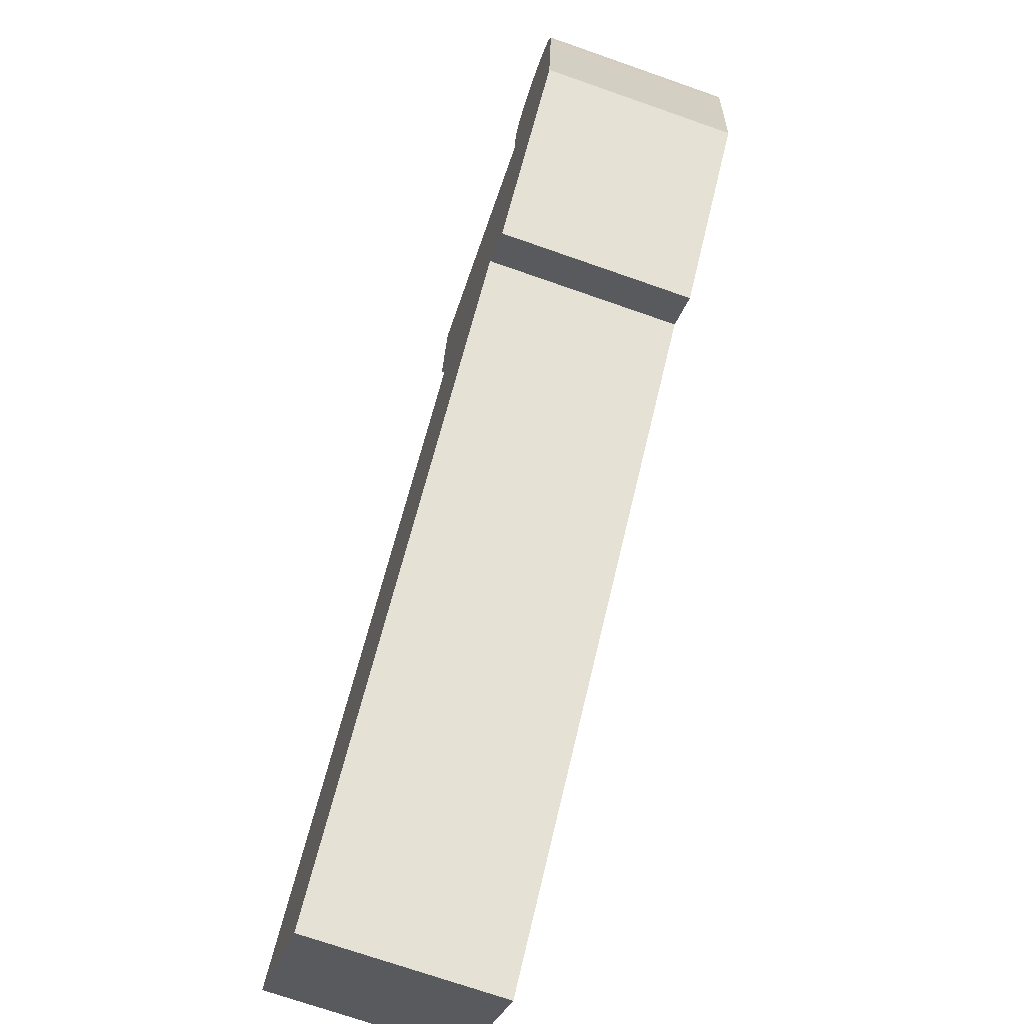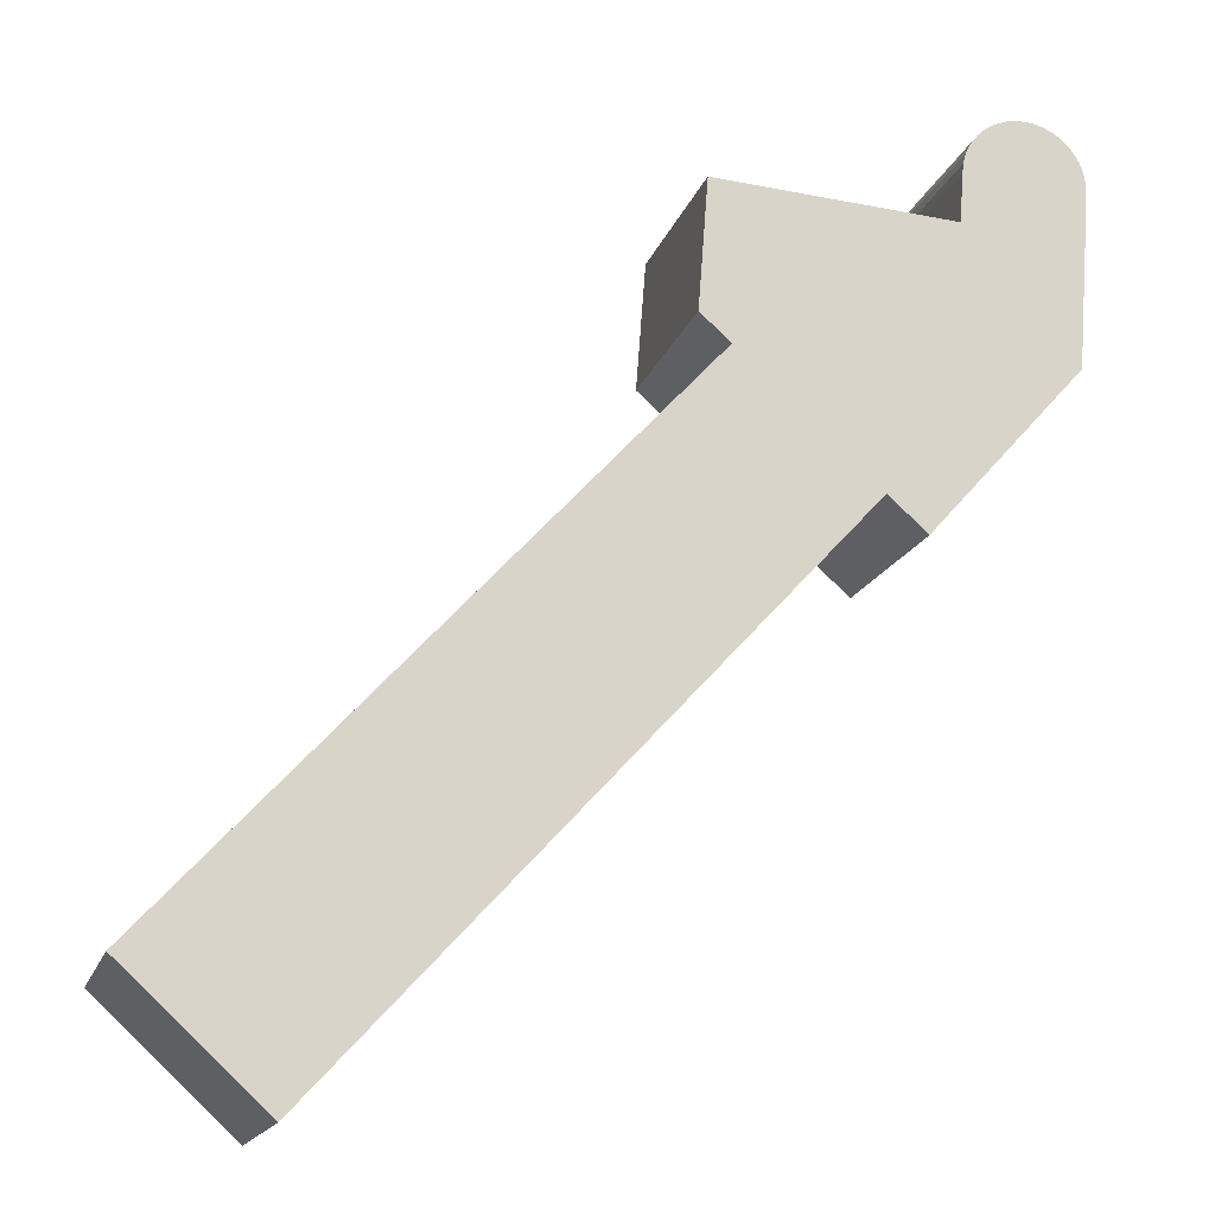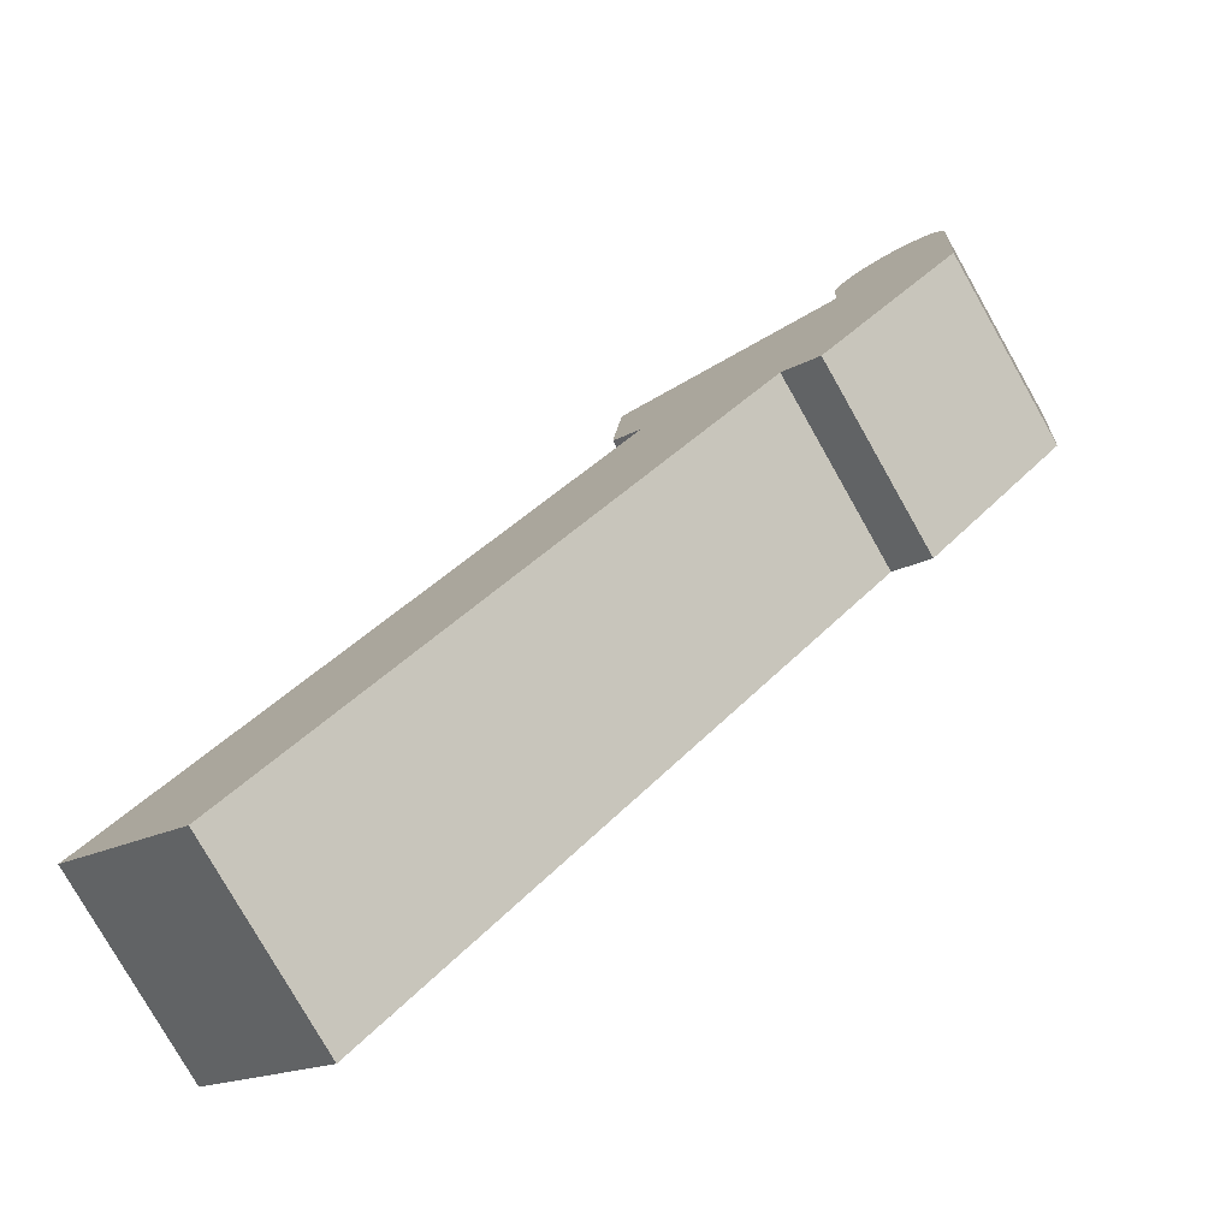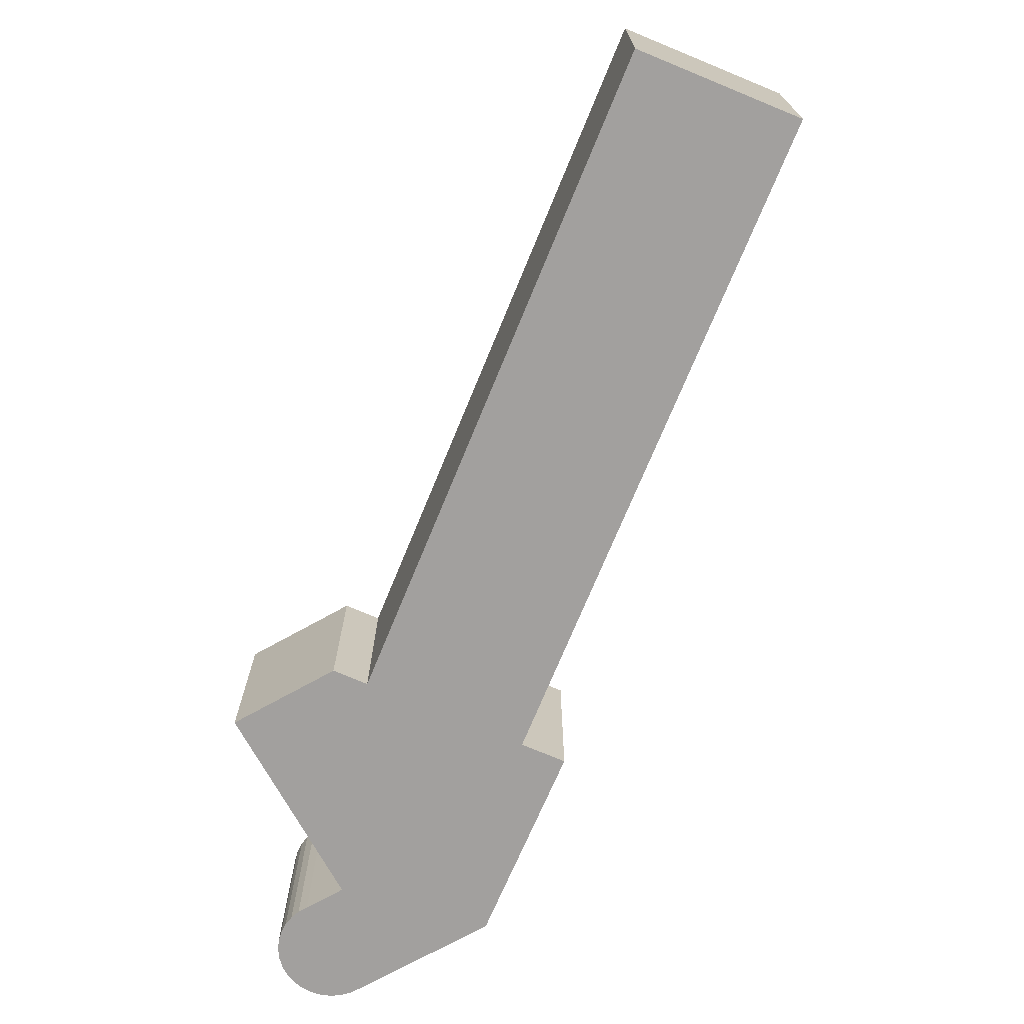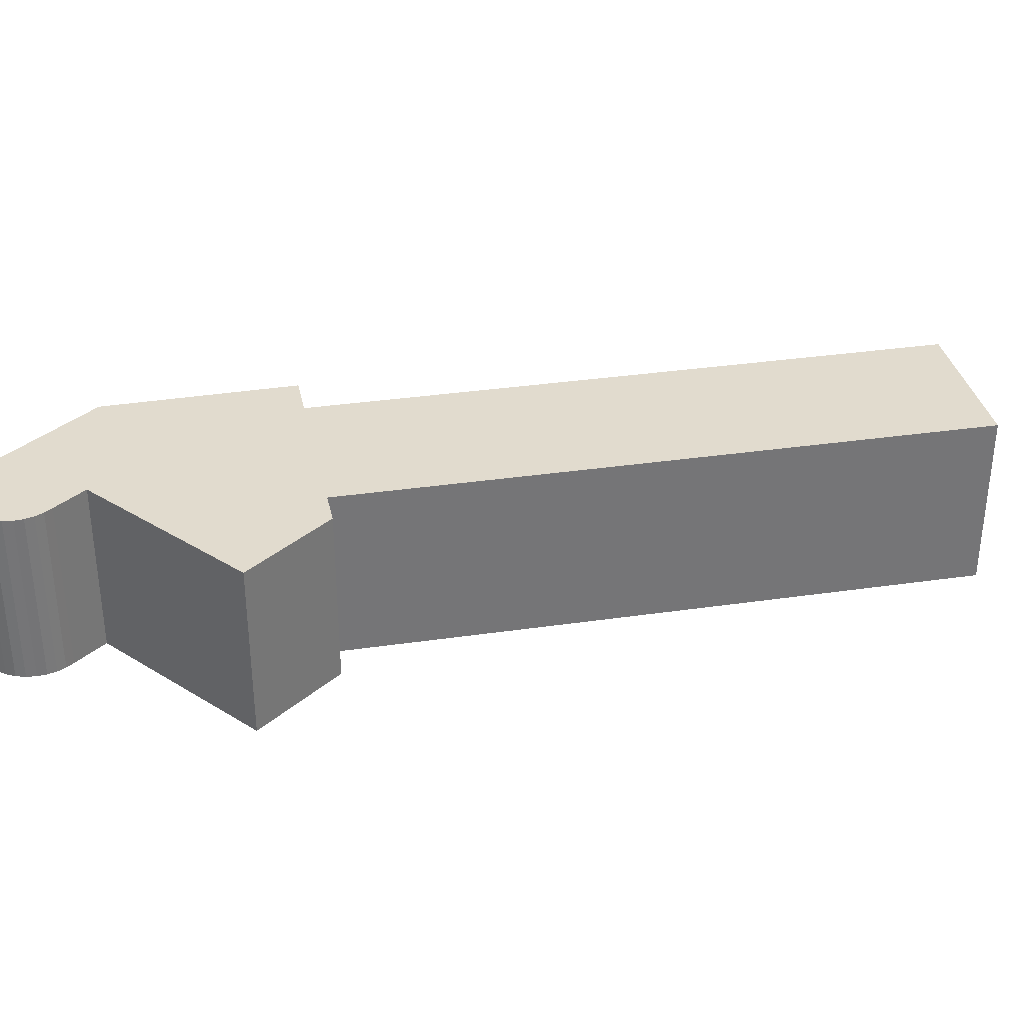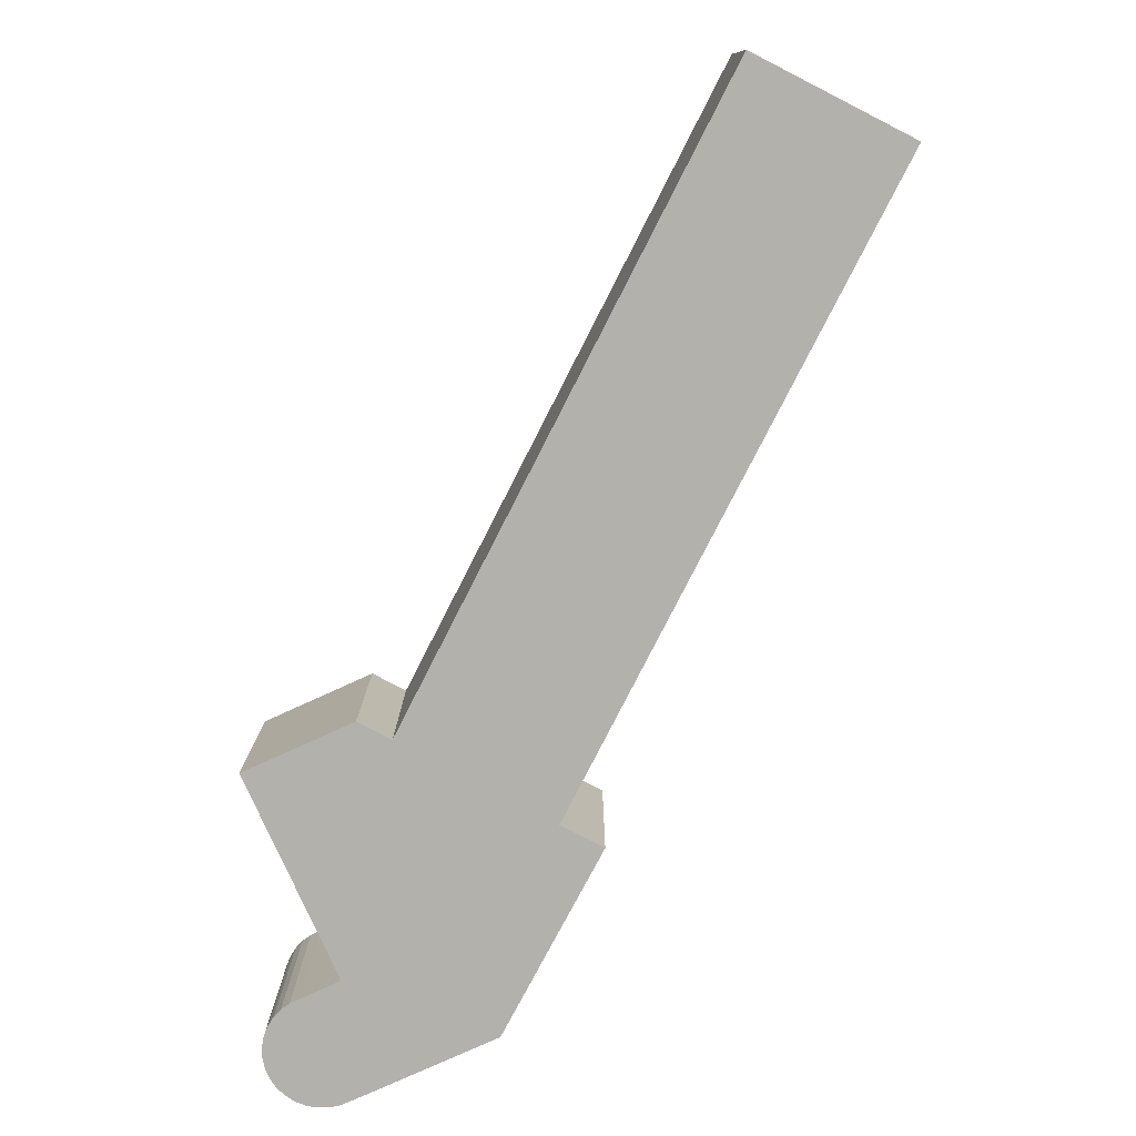
<metadata>
{"format":"obj","ext":"obj","renderer":"f3d","projection":"perspective","resolution":1024,"background":"white","views":[{"elev":-71.7,"azim":-109.3,"up":"+Z"},{"elev":-15.9,"azim":165.2,"up":"+Z"},{"elev":-78.0,"azim":-150.5,"up":"+Z"},{"elev":-71.9,"azim":114.8,"up":"+Y"},{"elev":33.8,"azim":35.9,"up":"+Y"},{"elev":-79.1,"azim":110.1,"up":"+Y"}]}
</metadata>
<code>
v  27.97 1.484e-15 -24.24
v  26.1 6.725 -22.22
v  26.1 1.36e-15 -22.22
v  27.97 6.725 -24.24
v  23.47 1.74e-15 -28.41
v  23.47 6.725 -28.41
v  6.649 6.725 -10.29
v  6.649 6.301e-16 -10.29
v  5.388 6.998e-16 -11.43
v  5.388 6.725 -11.43
v  0.4193 6.725 -5.912
v  0.4191 3.62e-16 -5.912
v  0.1244 6.725 -1.929
v  0.1243 1.181e-16 -1.929
v  0.0142 6.725 -0.3863
v  0.01406 2.364e-17 -0.3861
v  0.0001431 6.725 -0.0002125
v  0 0 0
v  0.06094 6.725 0.3809
v  0.0608 -2.333e-17 0.3811
v  0.1944 6.725 0.7435
v  0.1943 -4.554e-17 0.7437
v  0.3953 6.725 1.073
v  0.3952 -6.573e-17 1.073
v  0.6563 6.725 1.358
v  0.6562 -8.317e-17 1.358
v  0.9672 6.725 1.587
v  0.9671 -9.719e-17 1.587
v  1.316 -1.073e-16 1.752
v  1.317 6.725 1.752
v  1.691 -1.13e-16 1.846
v  1.691 6.725 1.846
v  2.076 -1.143e-16 1.866
v  2.077 6.725 1.866
v  2.459 -1.109e-16 1.811
v  2.459 6.725 1.811
v  2.823 -1.031e-16 1.683
v  2.823 6.725 1.683
v  3.156 -9.107e-17 1.487
v  3.156 6.725 1.487
v  3.445 -7.537e-17 1.231
v  3.445 6.725 1.231
v  3.669 -5.749e-17 0.9389
v  3.669 6.725 0.9386
v  3.834 -3.737e-17 0.6103
v  3.834 6.725 0.6101
v  3.935 -1.57e-17 0.2564
v  3.935 6.725 0.2562
v  3.968 6.72e-18 -0.1097
v  3.969 6.725 -0.11
v  4.083 1.007e-16 -1.645
v  4.083 6.725 -1.645
v  11.87 6.646e-17 -1.085
v  11.87 6.725 -1.086
v  12.2 3.237e-16 -5.287
v  12.2 6.725 -5.287
v  11.21 3.78e-16 -6.173
v  11.21 6.725 -6.173
g defaultobject
f 1 2 3
f 2 1 4
f 5 4 1
f 4 5 6
f 7 5 8
f 5 7 6
f 9 7 8
f 7 9 10
f 11 9 12
f 9 11 10
f 13 12 14
f 12 13 11
f 15 14 16
f 14 15 13
f 17 16 18
f 16 17 15
f 19 18 20
f 18 19 17
f 21 20 22
f 20 21 19
f 23 22 24
f 22 23 21
f 25 24 26
f 24 25 23
f 27 26 28
f 26 27 25
f 29 27 28
f 27 29 30
f 31 30 29
f 30 31 32
f 33 32 31
f 32 33 34
f 35 34 33
f 34 35 36
f 37 36 35
f 36 37 38
f 39 38 37
f 38 39 40
f 41 40 39
f 40 41 42
f 43 42 41
f 42 43 44
f 45 44 43
f 44 45 46
f 47 46 45
f 46 47 48
f 49 48 47
f 48 49 50
f 51 50 49
f 50 51 52
f 53 52 51
f 52 53 54
f 55 54 53
f 54 55 56
f 57 56 55
f 56 57 58
f 3 58 57
f 58 3 2
f 53 57 55
f 57 53 8
f 8 53 9
f 9 53 12
f 12 53 51
f 12 51 14
f 14 51 49
f 14 49 47
f 14 47 45
f 14 45 43
f 14 43 41
f 14 41 39
f 14 39 16
f 16 39 37
f 16 37 35
f 16 35 33
f 16 33 18
f 18 33 31
f 18 31 20
f 20 31 29
f 20 29 22
f 22 29 28
f 22 28 24
f 24 28 26
f 3 5 1
f 5 3 8
f 8 3 57
f 6 2 4
f 2 6 7
f 2 7 58
f 58 54 56
f 54 58 7
f 54 7 10
f 54 10 11
f 54 11 52
f 52 11 13
f 52 13 50
f 50 13 48
f 48 13 46
f 46 13 44
f 44 13 42
f 42 13 40
f 40 13 38
f 38 13 15
f 38 15 36
f 36 15 34
f 34 15 32
f 32 15 17
f 32 17 30
f 30 17 19
f 30 19 27
f 27 19 21
f 27 21 25
f 25 21 23

</code>
